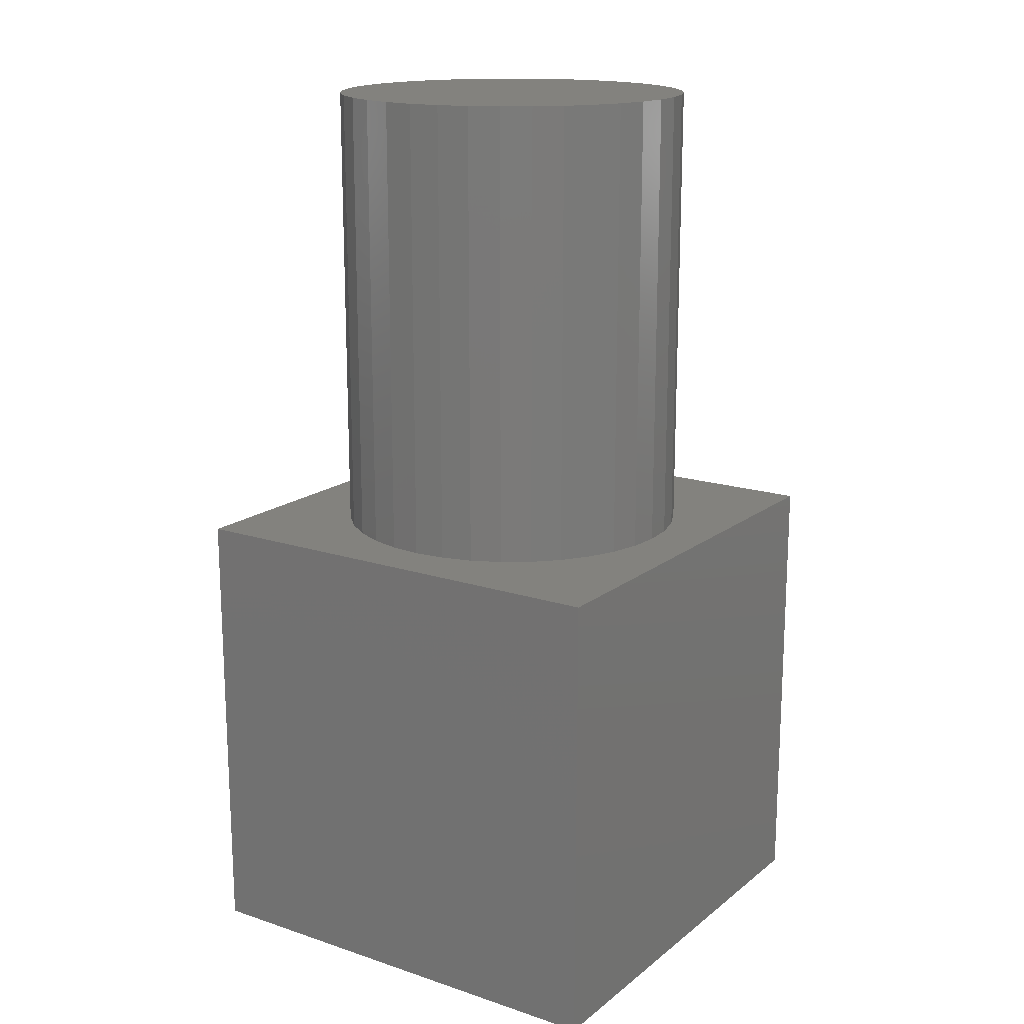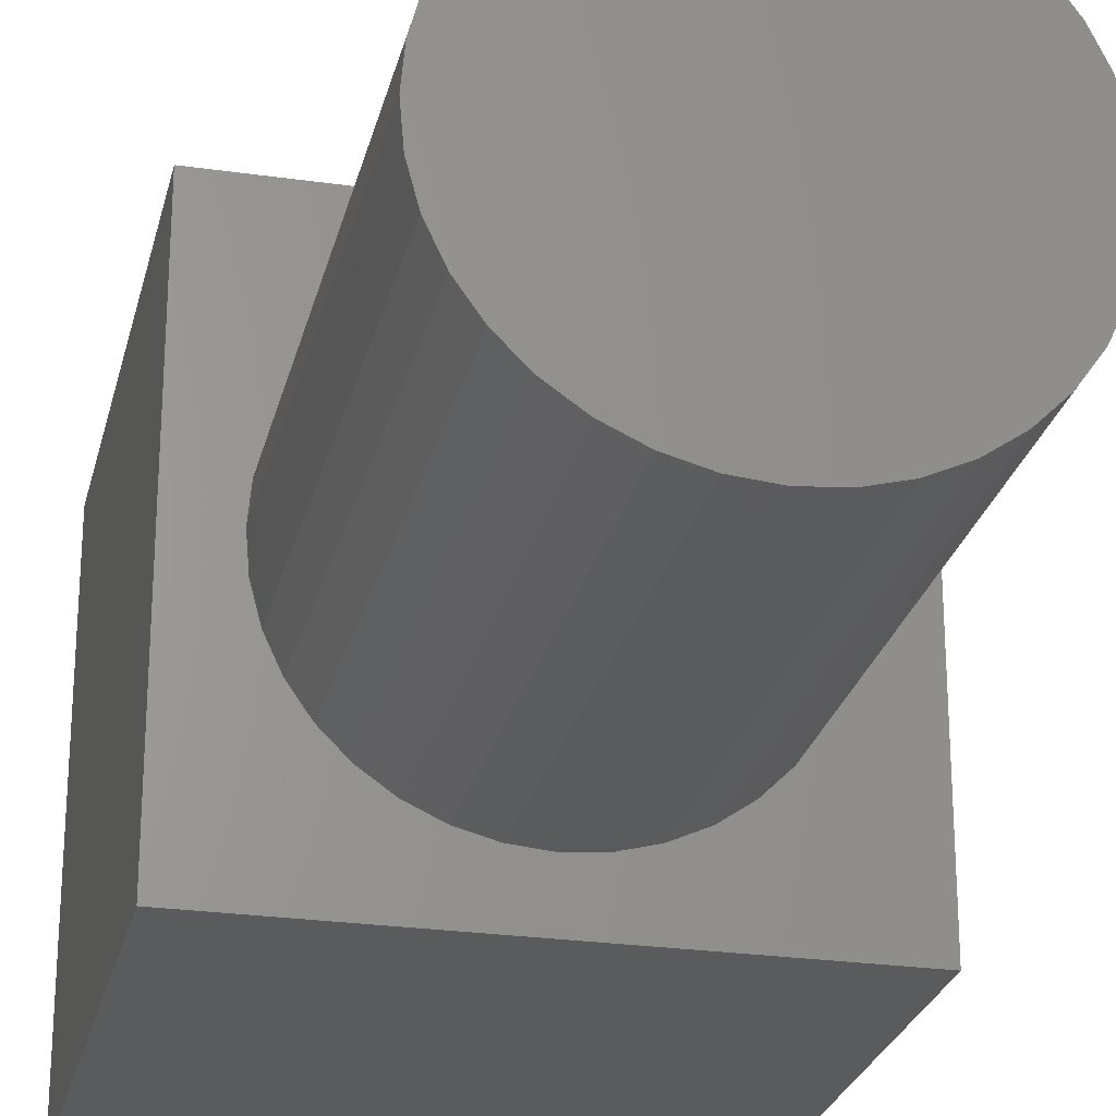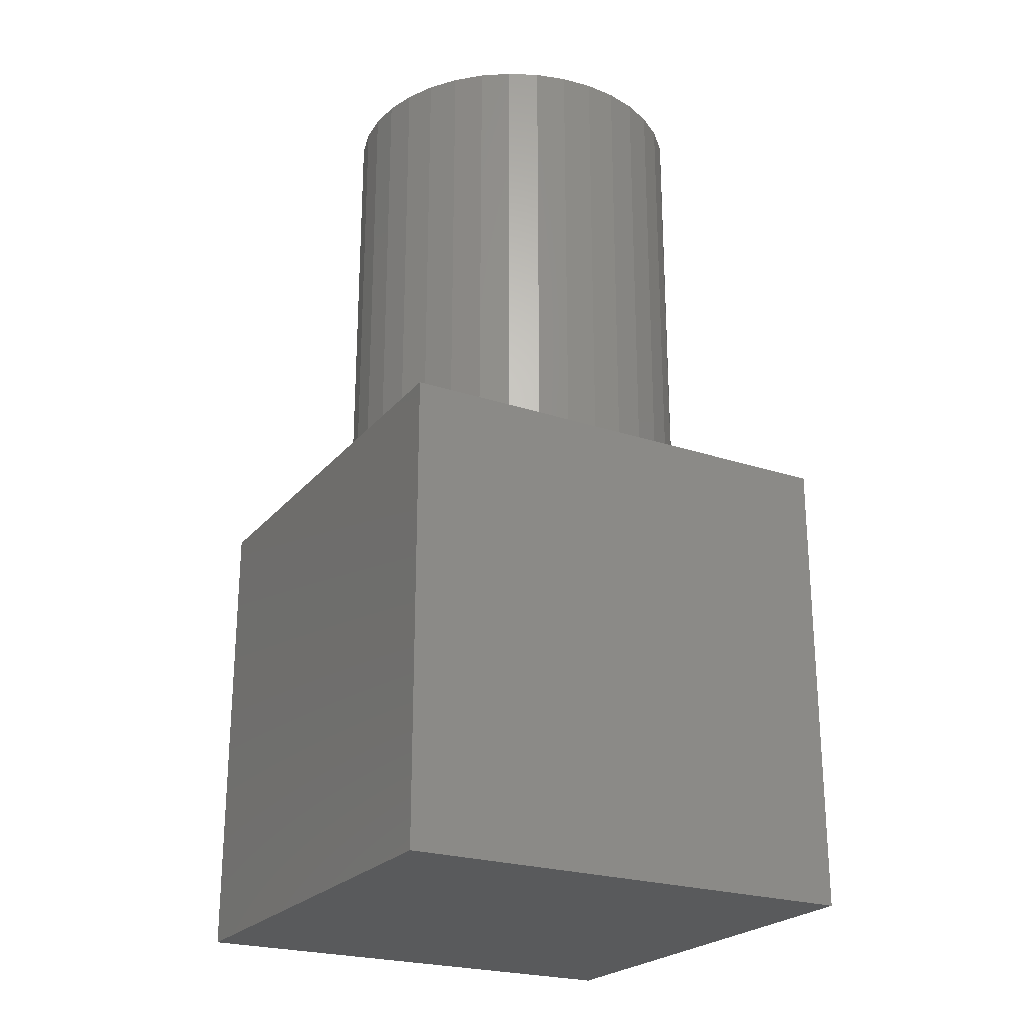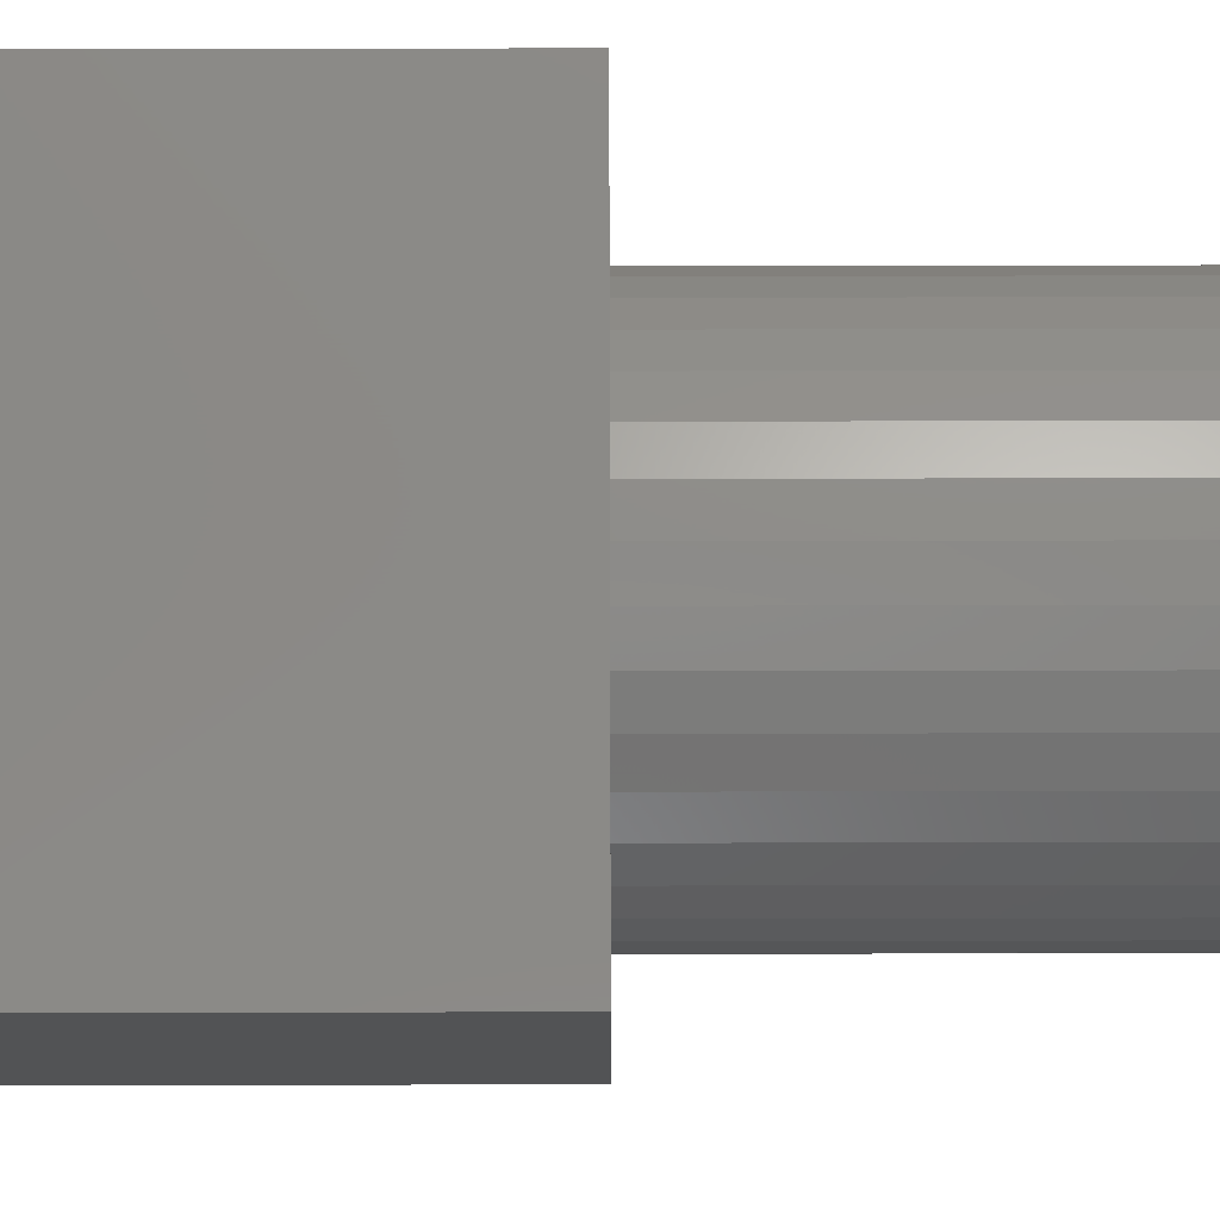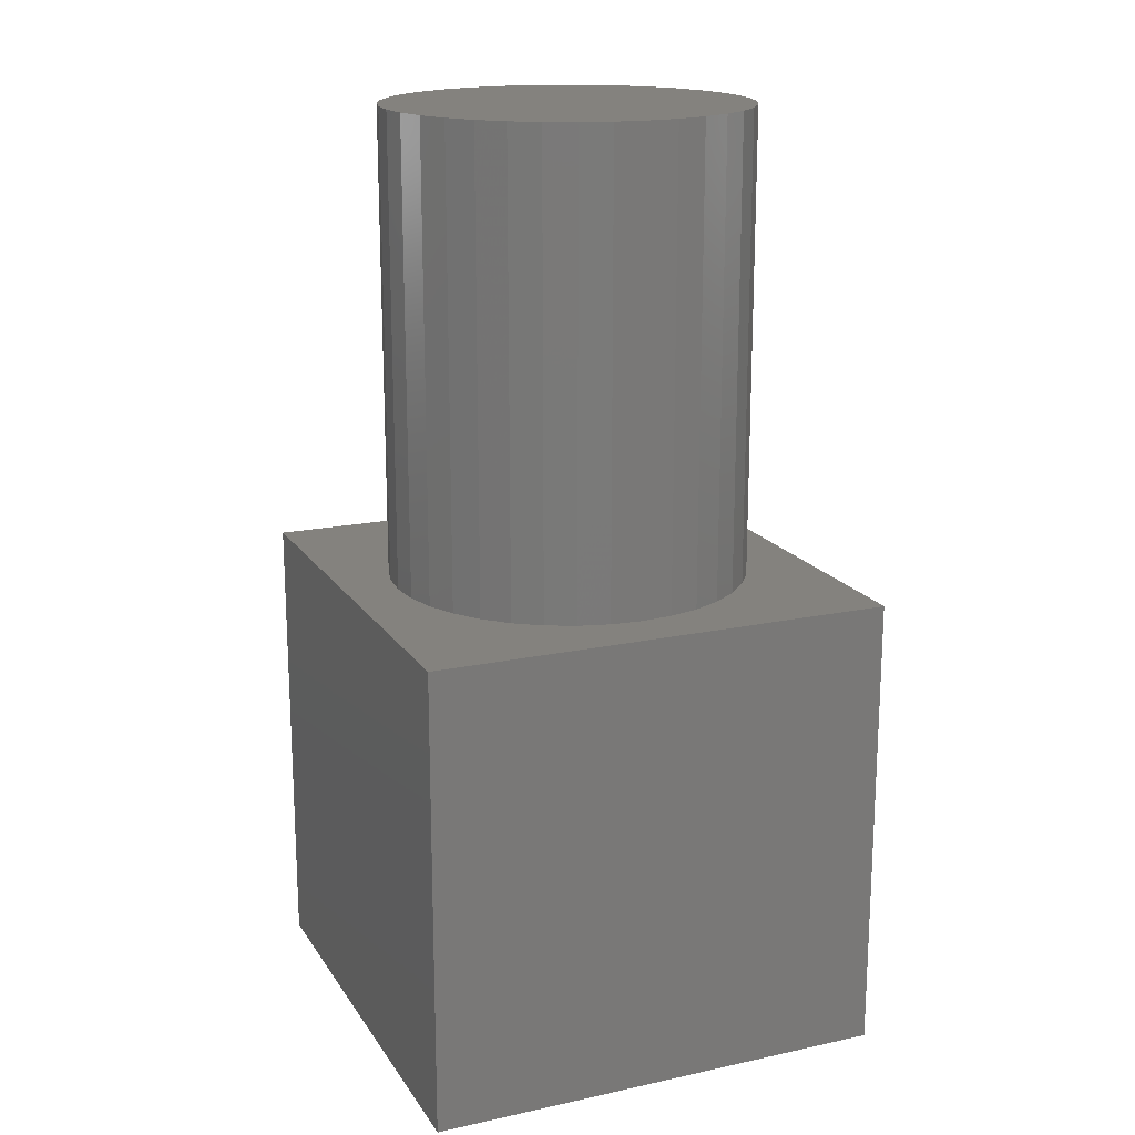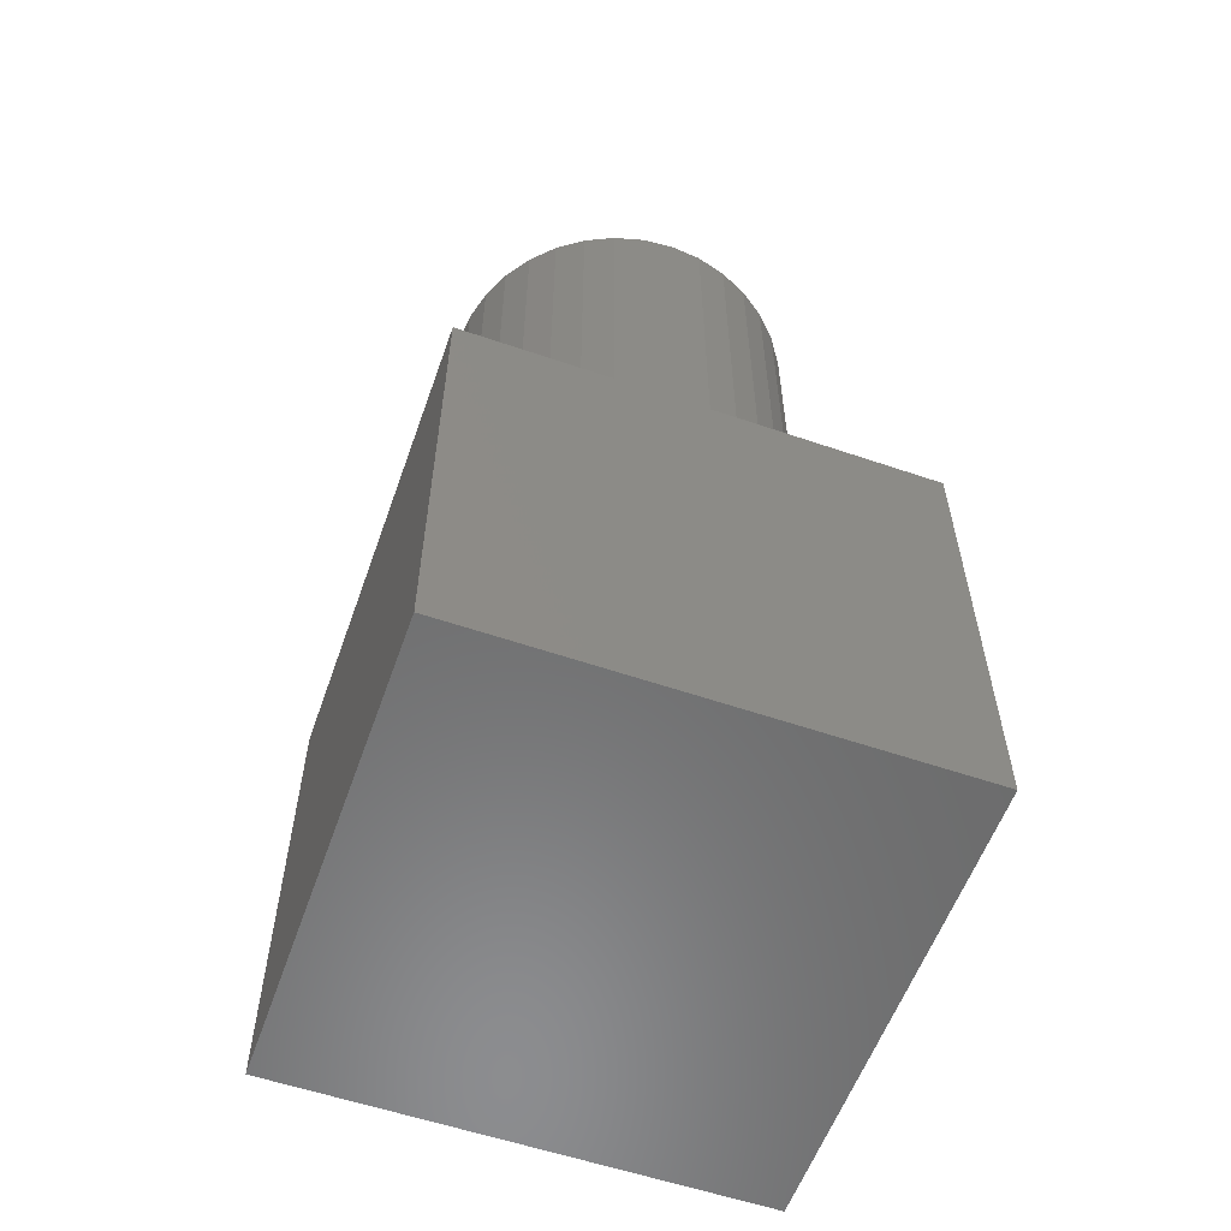
<metadata>
{"format":"stl","ext":"stl","renderer":"f3d","projection":"perspective","resolution":1024,"background":"white","views":[{"elev":16.7,"azim":-56.3,"up":"+Z"},{"elev":-25.6,"azim":-12.9,"up":"+Y"},{"elev":-23.7,"azim":-29.1,"up":"+Z"},{"elev":79.4,"azim":-90.1,"up":"+Y"},{"elev":17.6,"azim":-23.0,"up":"+Z"},{"elev":-57.7,"azim":160.5,"up":"+Z"}]}
</metadata>
<code>
# stl→obj: 80 verts, 156 faces
v 10 0 10
v 10 10 0
v 10 10 10
v 10 0 0
v 8.9 5 10
v 8.841 5.677 10
v 8.665 6.334 10
v 8.377 6.95 10
v 7.988 7.507 10
v 7.507 7.988 10
v 6.95 8.377 10
v 6.334 8.665 10
v 5.677 8.841 10
v 5 8.9 10
v 0 10 10
v 1.159 5.677 10
v 1.1 5 10
v 1.335 6.334 10
v 1.623 6.95 10
v 2.012 7.507 10
v 2.493 7.988 10
v 3.05 8.377 10
v 3.666 8.665 10
v 4.323 8.841 10
v 8.841 4.323 10
v 8.665 3.666 10
v 8.377 3.05 10
v 7.988 2.493 10
v 7.507 2.012 10
v 6.95 1.623 10
v 6.334 1.335 10
v 5.677 1.159 10
v 5 1.1 10
v 0 0 10
v 4.323 1.159 10
v 3.666 1.335 10
v 3.05 1.623 10
v 2.493 2.012 10
v 2.012 2.493 10
v 1.623 3.05 10
v 1.335 3.666 10
v 1.159 4.323 10
v 0 0 0
v 0 10 0
v 1.623 3.05 20
v 2.012 2.493 20
v 8.841 5.677 20
v 8.665 6.334 20
v 8.9 5 20
v 8.377 6.95 20
v 5 1.1 20
v 4.323 1.159 20
v 1.159 4.323 20
v 1.335 3.666 20
v 8.841 4.323 20
v 1.1 5 20
v 5 8.9 20
v 5.677 8.841 20
v 7.988 7.507 20
v 3.05 8.377 20
v 3.666 8.665 20
v 6.95 1.623 20
v 6.334 1.335 20
v 3.666 1.335 20
v 3.05 1.623 20
v 8.377 3.05 20
v 8.665 3.666 20
v 1.623 6.95 20
v 1.335 6.334 20
v 2.493 2.012 20
v 6.334 8.665 20
v 5.677 1.159 20
v 4.323 8.841 20
v 6.95 8.377 20
v 7.507 7.988 20
v 1.159 5.677 20
v 7.988 2.493 20
v 7.507 2.012 20
v 2.493 7.988 20
v 2.012 7.507 20
f 1 2 3
f 2 1 4
f 3 5 1
f 3 6 5
f 3 7 6
f 3 8 7
f 3 9 8
f 3 10 9
f 3 11 10
f 3 12 11
f 3 13 12
f 3 14 13
f 15 14 3
f 16 15 17
f 18 15 16
f 19 15 18
f 20 15 19
f 21 15 20
f 22 15 21
f 23 15 22
f 24 15 23
f 14 15 24
f 25 1 5
f 26 1 25
f 27 1 26
f 28 1 27
f 29 1 28
f 30 1 29
f 31 1 30
f 32 1 31
f 33 1 32
f 34 33 35
f 34 17 15
f 33 34 1
f 36 34 35
f 37 34 36
f 38 34 37
f 39 34 38
f 40 34 39
f 41 34 40
f 42 34 41
f 17 34 42
f 43 15 44
f 15 43 34
f 2 15 3
f 15 2 44
f 43 1 34
f 1 43 4
f 39 45 40
f 45 39 46
f 47 7 48
f 7 47 6
f 49 6 47
f 6 49 5
f 48 8 50
f 8 48 7
f 35 51 52
f 51 35 33
f 41 53 42
f 53 41 54
f 55 5 49
f 5 55 25
f 42 56 17
f 56 42 53
f 13 57 58
f 57 13 14
f 50 9 59
f 9 50 8
f 23 60 61
f 60 23 22
f 31 62 63
f 62 31 30
f 37 64 65
f 64 37 36
f 66 26 67
f 26 66 27
f 18 68 19
f 68 18 69
f 38 46 39
f 46 38 70
f 38 65 70
f 65 38 37
f 12 58 71
f 58 12 13
f 32 63 72
f 63 32 31
f 24 61 73
f 61 24 23
f 36 52 64
f 52 36 35
f 10 74 75
f 74 10 11
f 17 76 16
f 76 17 56
f 11 71 74
f 71 11 12
f 47 55 49
f 48 55 47
f 48 67 55
f 50 67 48
f 50 66 67
f 59 66 50
f 59 77 66
f 75 77 59
f 75 78 77
f 74 78 75
f 74 62 78
f 71 62 74
f 71 63 62
f 58 63 71
f 58 72 63
f 57 72 58
f 57 51 72
f 73 51 57
f 73 52 51
f 61 52 73
f 61 64 52
f 60 64 61
f 60 65 64
f 79 65 60
f 79 70 65
f 80 70 79
f 80 46 70
f 68 46 80
f 68 45 46
f 69 45 68
f 69 54 45
f 76 54 69
f 76 53 54
f 53 76 56
f 33 72 51
f 72 33 32
f 67 25 55
f 25 67 26
f 59 10 75
f 10 59 9
f 40 54 41
f 54 40 45
f 22 79 60
f 79 22 21
f 14 73 57
f 73 14 24
f 30 78 62
f 78 30 29
f 77 27 66
f 27 77 28
f 20 79 21
f 79 20 80
f 78 28 77
f 28 78 29
f 19 80 20
f 80 19 68
f 16 69 18
f 69 16 76
f 43 2 4
f 2 43 44

</code>
